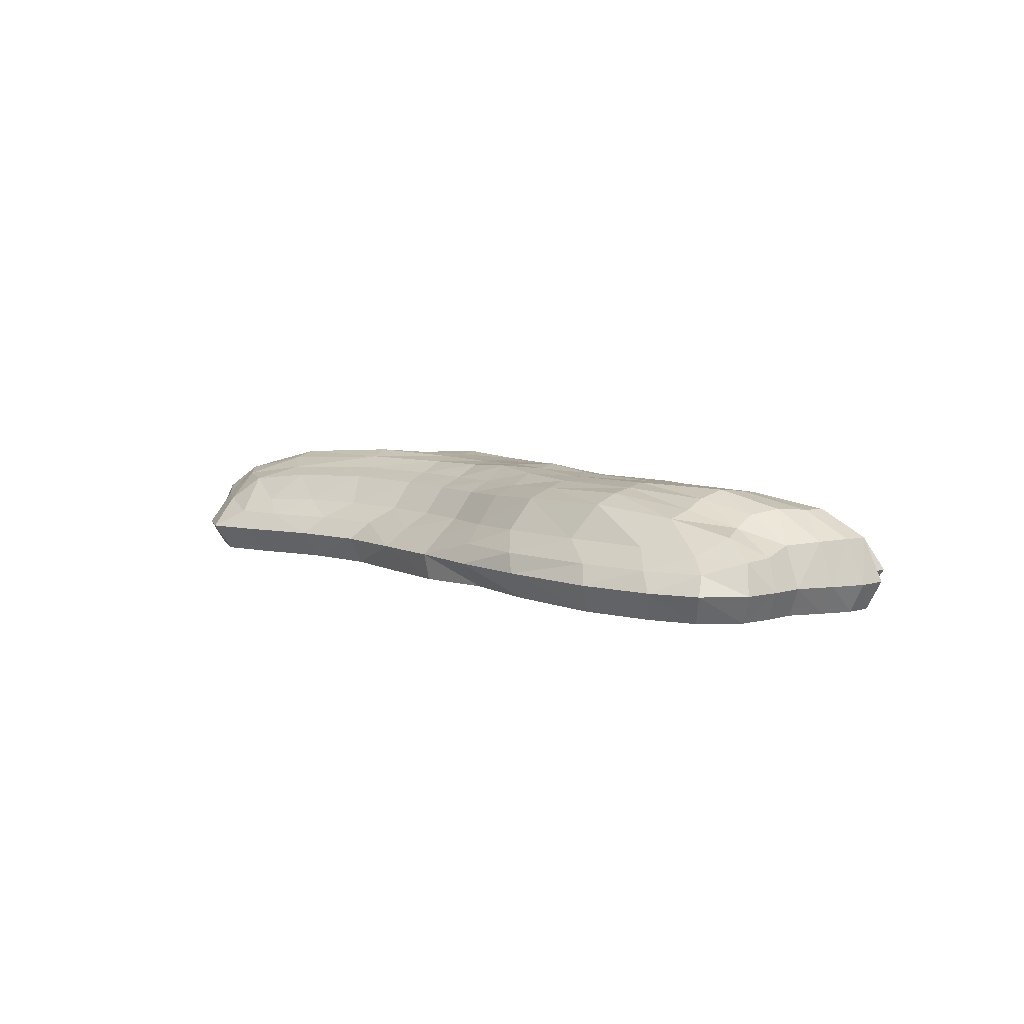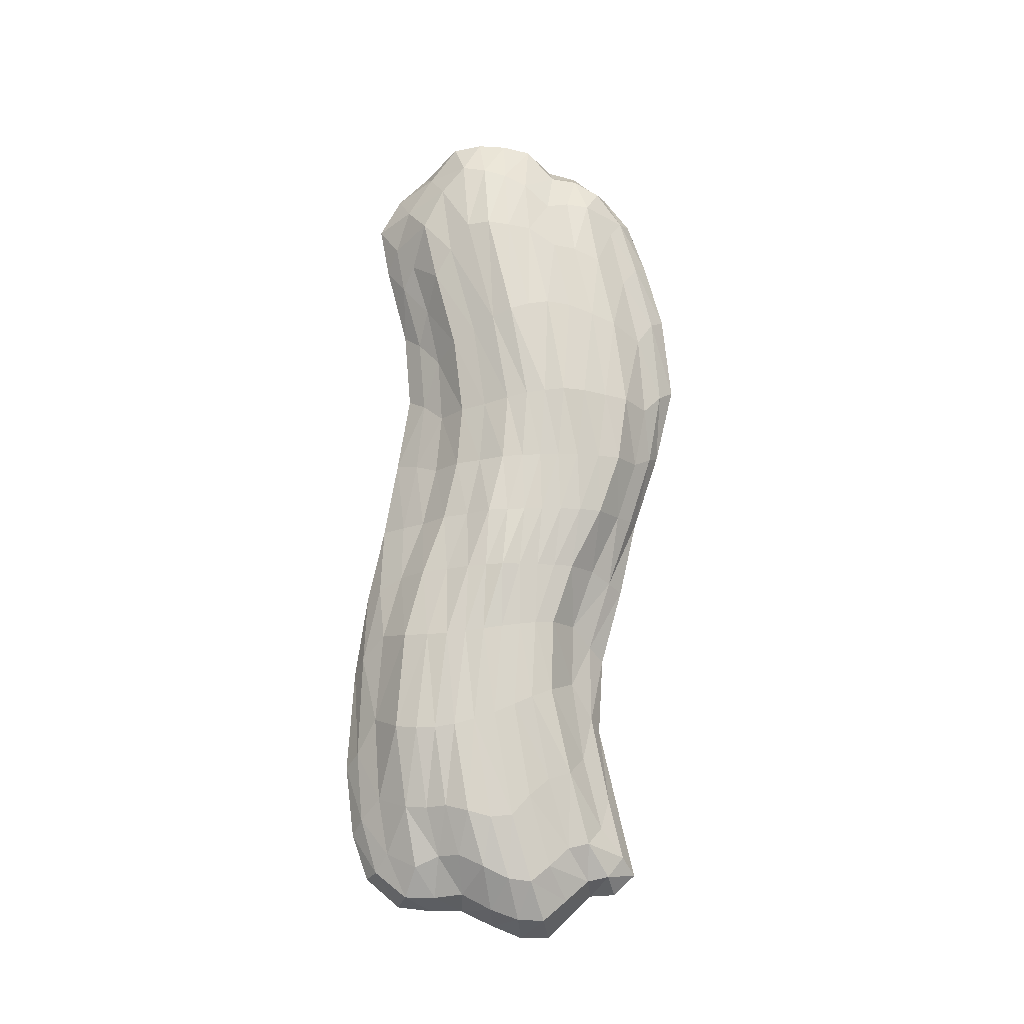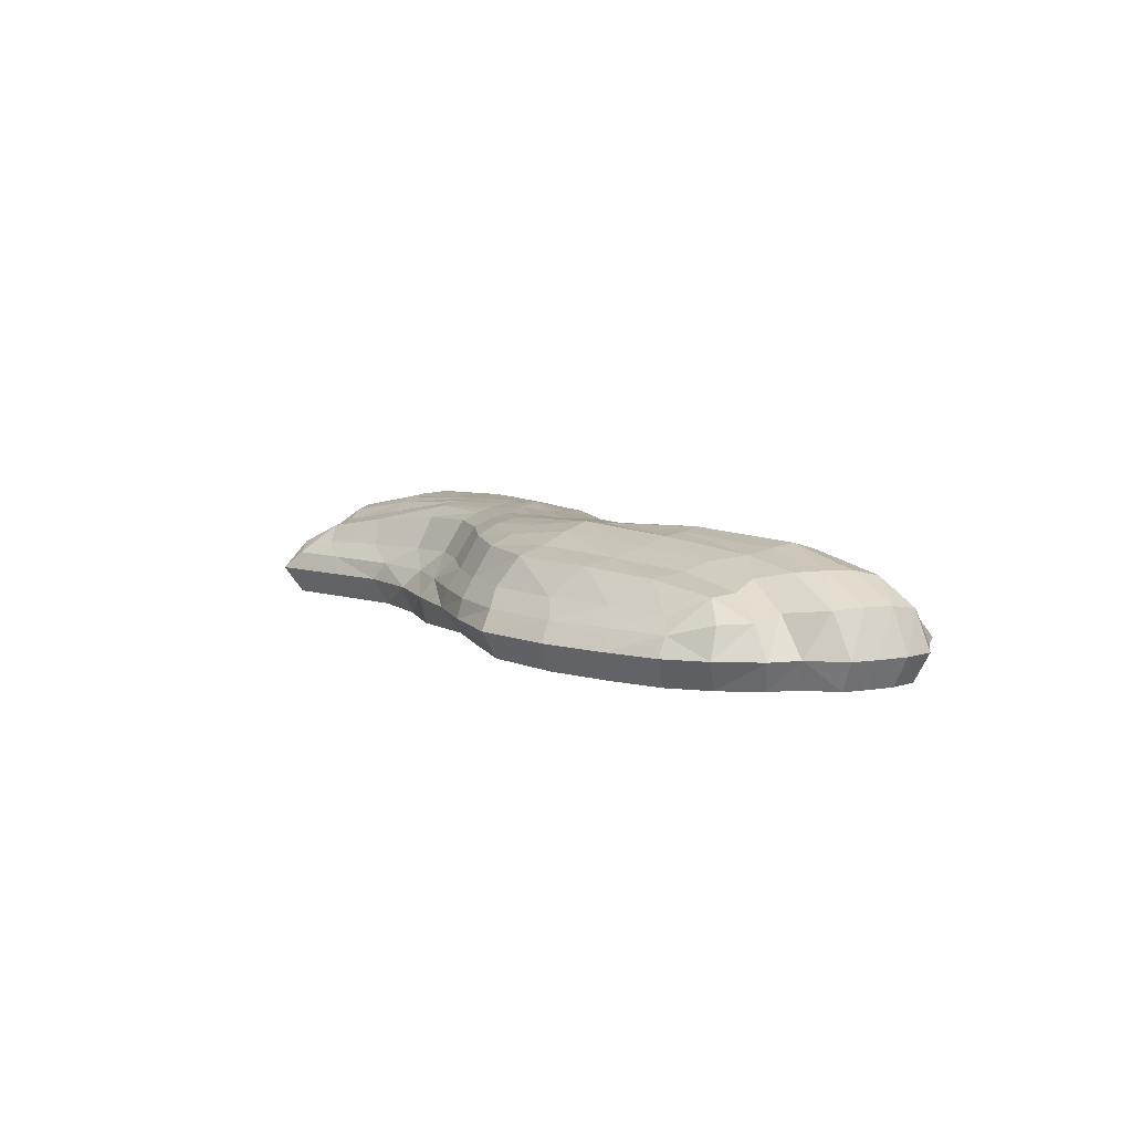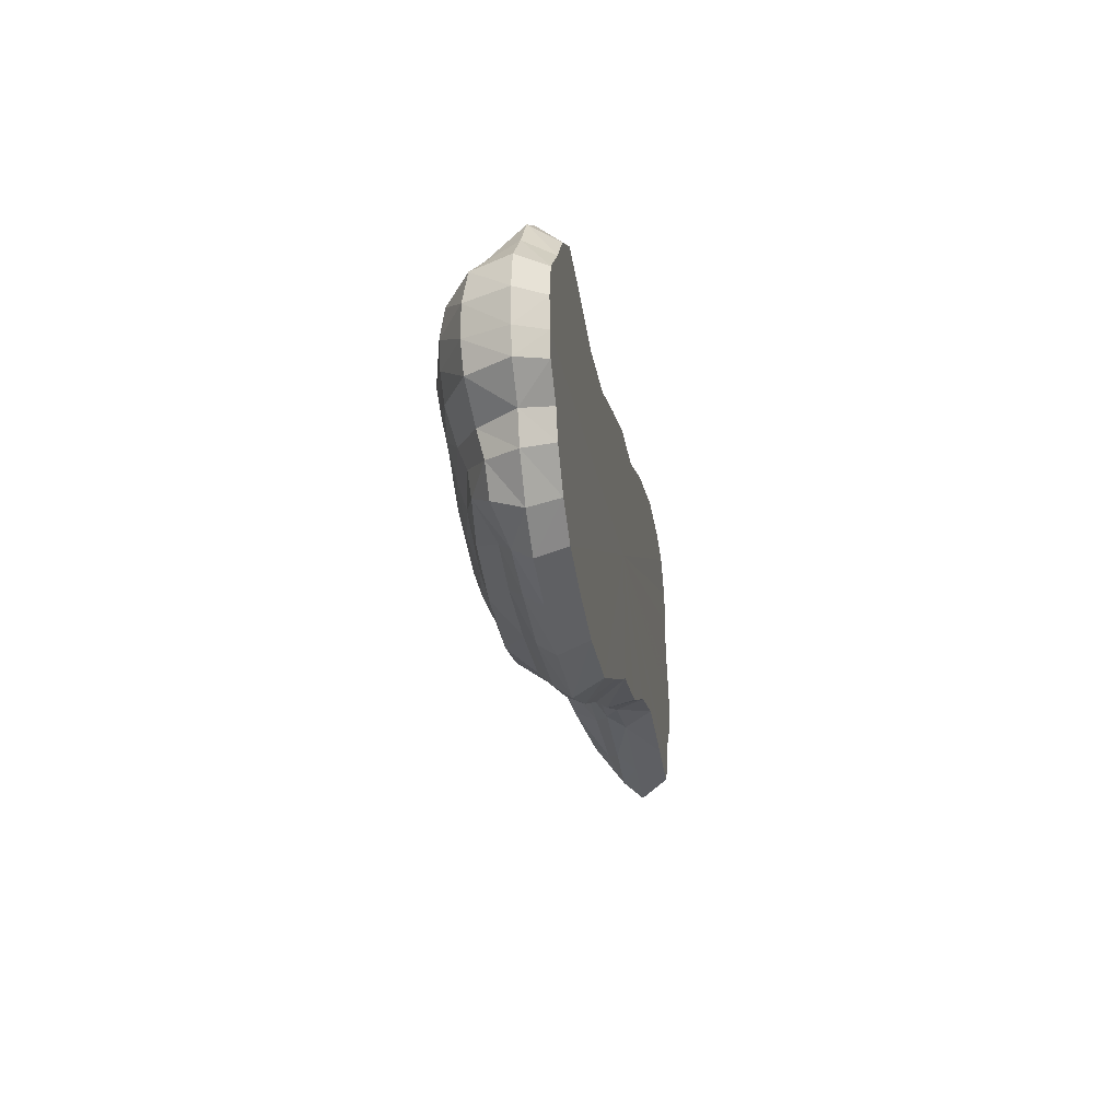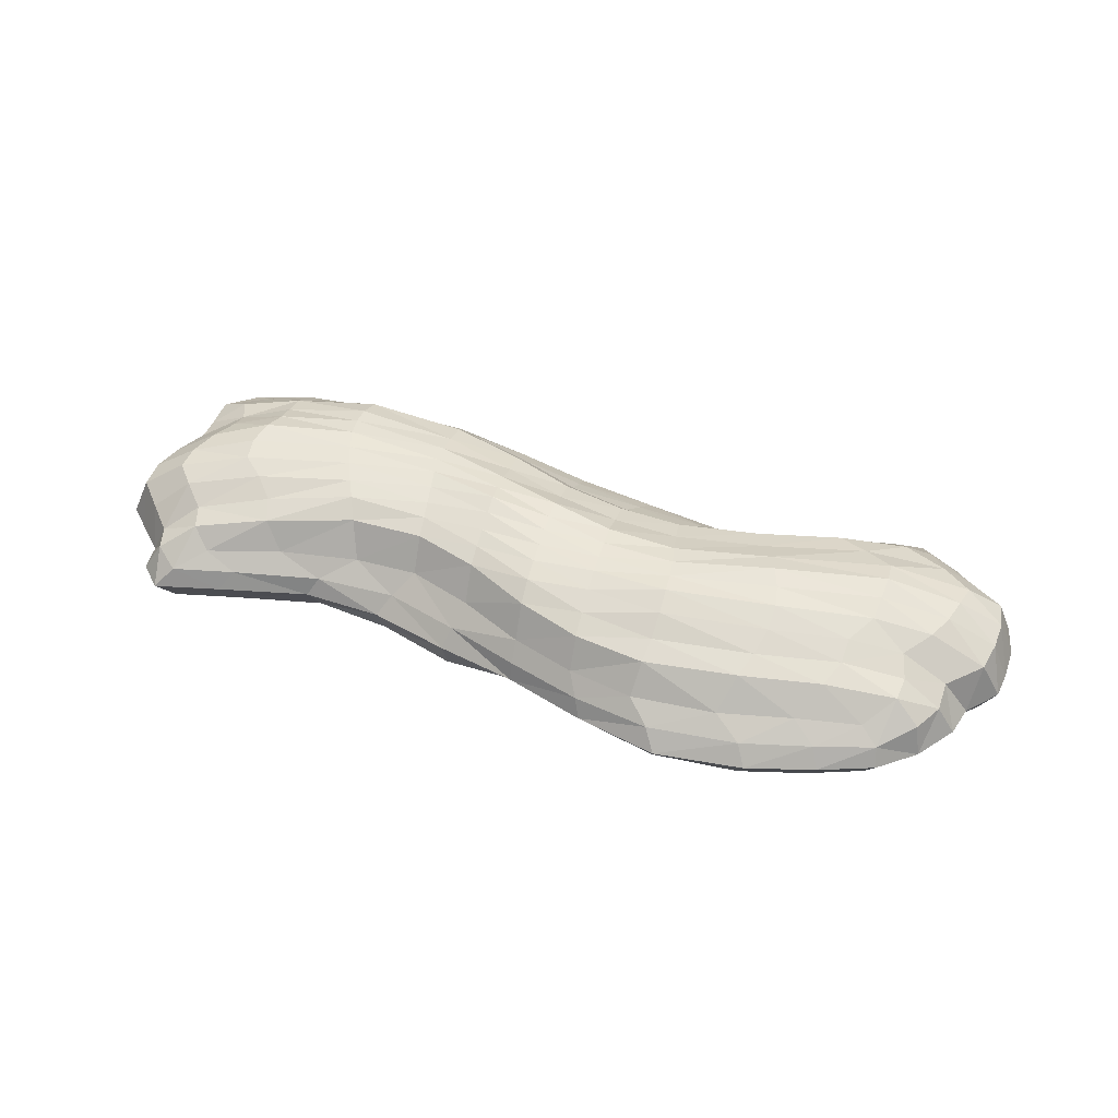
<metadata>
{"format":"obj","ext":"obj","renderer":"f3d","projection":"perspective","resolution":1024,"background":"white","views":[{"elev":6.4,"azim":44.2,"up":"+Y"},{"elev":74.6,"azim":88.3,"up":"+Y"},{"elev":6.7,"azim":-124.0,"up":"+Y"},{"elev":-22.8,"azim":-81.5,"up":"+Z"},{"elev":48.3,"azim":-164.5,"up":"+Y"}]}
</metadata>
<code>
v -663.1 -10.06 216.9
v -540.3 -4.857 183.9
v -407.6 -5.985 159.3
v -263.6 -7.781 153.9
v -131.8 -8.856 170.2
v -0.000156 -8.637 204.2
v 131.8 -6.572 257.1
v 271.9 -2.542 300.4
v 467.6 -2.08 321.5
v 650.2 -4.053 314.9
v 773.8 -13.5 298.3
v -754 35.24 185.5
v -612.8 50.91 158.8
v -435.9 56.14 117.8
v -264.9 51.35 102.7
v -131.8 48.75 118.1
v -0.000156 49 151.5
v 131.8 54.23 202.5
v 282.7 62.45 247
v 493.7 66.62 269.5
v 675.2 49.36 251.1
v 806.9 20.94 232.6
v -843.3 40.62 138.5
v -674.1 66.24 121.1
v -459.3 74.4 69.34
v -270.6 71.23 48.24
v -131.8 69.19 63.38
v -0.000156 71.56 96.25
v 131.8 73.22 146.3
v 286.2 81.34 194.4
v 501.5 87 222.4
v 679 63.73 203.5
v 785.9 33.56 180.2
v -901.5 49.47 84.78
v -731.7 84.29 76.62
v -481.4 97.67 22.34
v -278.6 95.01 -6.722
v -131.8 96.61 8.7
v -0.000156 104.2 44.86
v 131.8 97.86 95.93
v 286.9 94.54 148.7
v 502.6 95.75 179.7
v 677.3 83.2 159.5
v 784.9 56.77 133.7
v -887.4 61.75 32.86
v -732 98.2 26.46
v -497.7 112.6 -21.03
v -285.5 104.5 -52.8
v -131.8 101.2 -37.4
v -0.000156 105.3 1.295
v 131.8 106.1 54.92
v 285 101 106.2
v 497.6 103.2 135.5
v 691.7 99.54 109.7
v 812.4 66.51 78.69
v -871 62.03 -17.44
v -726.2 90.46 -22.26
v -511.6 105.4 -63.78
v -289.6 107.4 -95.68
v -131.8 102.6 -79.39
v -0.000156 105.6 -37.97
v 131.8 115.1 16.7
v 280.9 105.6 64.19
v 487.1 102.3 90.66
v 706.5 94.37 59.31
v 840.6 62.7 23.77
v -843.7 59.44 -67.14
v -719.8 79.72 -72.91
v -518.3 99.48 -110
v -291.1 112.8 -140.2
v -131.8 104.4 -121.8
v -0.000156 101.4 -78.55
v 131.8 105.8 -22.38
v 275.4 100.6 22.52
v 473.5 99.57 44.86
v 702.4 88.33 11.63
v 848.4 60.37 -26.16
v -792.7 46.56 -121.1
v -678.7 68.65 -132.9
v -514.2 82.44 -163.4
v -290.5 95.41 -189.7
v -131.8 94.54 -167.4
v -0.000156 97.71 -122.5
v 131.8 94.88 -64.17
v 270.2 93.79 -18.92
v 455.2 95.11 -0.9653
v 659.7 79.18 -29.04
v 815.2 53.24 -68.82
v -806 26.02 -170.7
v -674.3 51.62 -183.7
v -497.4 63.01 -218.7
v -286.1 69.76 -241.2
v -131.8 77.49 -217.6
v -0.000156 87.19 -168.2
v 131.8 83.92 -103.4
v 266.3 84.95 -54.78
v 438.1 87.69 -41.56
v 623.5 61.43 -73.63
v 776.3 32.82 -113.7
v -798.7 19.81 -220.5
v -647.6 39.4 -240
v -476.1 48.38 -271.1
v -279.1 52.02 -291.2
v -131.8 57.27 -266.4
v -0.000156 64.18 -216.5
v 131.8 68.08 -145.2
v 263.6 69.67 -96.66
v 419.8 65.08 -86.99
v 609.2 47.23 -123.1
v 766.5 21.4 -159.5
v -740.4 -15.89 -278.7
v -604.2 -9.312 -303.9
v -447.3 -9.414 -332.7
v -268.2 -7.944 -339.8
v -131.8 -5.633 -309.9
v -0.000156 -3.489 -262.1
v 131.8 0.3378 -195.5
v 263.6 0.8148 -144.6
v 398.6 -3.918 -137.2
v 570.8 -7.318 -156.6
v 730.2 -14.58 -191.6
v -722.9 -42.35 259
v -617.2 -42.9 243
v -812.3 -17.33 226.3
v -466.5 -42.98 206.1
v -305.9 -42.99 197.5
v -152.9 -43 218
v -0.000156 -42.97 252.3
v 152.9 -42.96 310.6
v 319.1 -43 351.8
v 540.4 -43.07 366.5
v 692.3 -42.93 358.4
v 812.5 -43.14 326.9
v 870.7 -20.05 258.6
v -900.1 -15.32 168
v 873.7 -16.61 192
v -975.4 -3.517 105.7
v 869.3 1.651 129.6
v -982.3 5.93 43.64
v 905.1 6.401 65.3
v -975.6 7.959 -18.05
v 928.7 8.532 5.24
v -960.3 3.926 -78.04
v 932.8 6.776 -52.17
v -890.1 -3.726 -137.2
v 890.2 -2.358 -105
v -886.1 -18.02 -193.9
v 848 -15.41 -156.3
v -850.2 -20.42 -250
v 839.1 -20.76 -202.8
v -777.6 -43.54 -306.1
v 795.6 -42.46 -239.3
v -653 -42.93 -338.6
v -503.7 -42.97 -371.2
v -312.5 -42.98 -381.7
v -152.9 -43.08 -348
v -0.000156 -43.23 -294.8
v 152.9 -42.96 -236.1
v 305.9 -42.66 -183.8
v 475.8 -43.12 -180.8
v 663.8 -43.29 -212.6
v -790.4 -82.12 301.2
v -679.1 -82.12 284.1
v -873.4 -81.84 251.4
v -501 -82.12 243.6
v -332.4 -82.12 234.6
v -166 -82.12 266.8
v 0.4153 -82.12 301.1
v 166.8 -82.12 342.7
v 345.8 -82.12 374.3
v 567.9 -82.12 395.8
v 724.4 -82.12 381.9
v 824.6 -82.12 349.7
v 889.4 -81.84 278.2
v -931.4 -81.83 185.4
v 900.1 -81.81 203.9
v -1004 -81.65 116.6
v 902.5 -81.61 133.7
v -1017 -81.51 48.61
v 937.4 -81.51 64.54
v -1013 -81.45 -19.05
v 966 -81.45 -0.593
v -1003 -81.47 -71.75
v 968.2 -81.51 -63.51
v -944 -81.52 -132.9
v 927.8 -81.52 -108.1
v -924.7 -81.72 -194.9
v 878 -81.69 -162.9
v -862.8 -81.84 -271.5
v 876.6 -81.76 -218.3
v -785.1 -82.12 -327.5
v 834.2 -82.12 -266.3
v -668.5 -82.12 -365.8
v -524 -82.12 -401.2
v -336.4 -82.12 -415.1
v -166 -82.12 -368.9
v 0.4153 -82.12 -308.2
v 166.8 -82.12 -265.3
v 333.2 -82.12 -214.1
v 499.6 -82.12 -199.4
v 694.1 -82.12 -237.6
v -767.3 -140 267.8
v -659.3 -140 249.4
v -847.8 -139.7 226.2
v -486.6 -140 211.1
v -323.1 -140 210.4
v -161.7 -140 250.7
v -0.3412 -140 286.3
v 161 -140 283.3
v 334.7 -140 333.2
v 550 -140 366.4
v 701.8 -140 353.9
v 799 -140 325.1
v 861.8 -139.7 258.5
v -904.1 -139.7 167.1
v 872.2 -139.6 188.8
v -974.1 -139.5 105.1
v 874.6 -139.5 121.8
v -987.5 -139.4 43.83
v 908.3 -139.4 57.79
v -982.8 -139.3 -17.17
v 936.1 -139.3 -0.9531
v -973.8 -139.3 -64.68
v 938.2 -139.4 -57.26
v -916.2 -139.4 -119.8
v 899.1 -139.4 -97.29
v -897.6 -139.6 -175.7
v 850.8 -139.5 -145.6
v -837.5 -139.7 -245.7
v 849.4 -139.6 -192
v -762.2 -140 -299.2
v 808.3 -139.9 -231.6
v -649 -140 -336.9
v -509 -140 -370
v -327 -140 -376
v -161.7 -140 -320.4
v -0.3412 -140 -263.1
v 161 -140 -253.2
v 322.4 -140 -196.6
v 483.8 -140 -170.2
v 672.4 -140 -204.4
v -4.439 -139.7 1.514
f 2 13 1
f 1 13 12
f 3 14 2
f 2 14 13
f 4 15 3
f 3 15 14
f 5 16 4
f 4 16 15
f 6 17 5
f 5 17 16
f 7 18 6
f 6 18 17
f 8 19 7
f 7 19 18
f 8 9 19
f 19 9 20
f 9 10 20
f 20 10 21
f 10 11 21
f 21 11 22
f 13 24 12
f 12 24 23
f 14 25 13
f 13 25 24
f 15 26 14
f 14 26 25
f 16 27 15
f 15 27 26
f 17 28 16
f 16 28 27
f 18 29 17
f 17 29 28
f 19 30 18
f 18 30 29
f 19 20 30
f 30 20 31
f 20 21 31
f 31 21 32
f 22 33 21
f 21 33 32
f 24 35 23
f 23 35 34
f 25 36 24
f 24 36 35
f 26 37 25
f 25 37 36
f 27 38 26
f 26 38 37
f 28 39 27
f 27 39 38
f 29 40 28
f 28 40 39
f 30 41 29
f 29 41 40
f 31 42 30
f 30 42 41
f 31 32 42
f 42 32 43
f 32 33 43
f 43 33 44
f 34 35 45
f 45 35 46
f 35 36 46
f 46 36 47
f 37 48 36
f 36 48 47
f 38 49 37
f 37 49 48
f 39 50 38
f 38 50 49
f 40 51 39
f 39 51 50
f 41 52 40
f 40 52 51
f 42 53 41
f 41 53 52
f 42 43 53
f 53 43 54
f 43 44 54
f 54 44 55
f 45 46 56
f 56 46 57
f 46 47 57
f 57 47 58
f 48 59 47
f 47 59 58
f 49 60 48
f 48 60 59
f 50 61 49
f 49 61 60
f 51 62 50
f 50 62 61
f 52 63 51
f 51 63 62
f 53 64 52
f 52 64 63
f 53 54 64
f 64 54 65
f 54 55 65
f 65 55 66
f 56 57 67
f 67 57 68
f 57 58 68
f 68 58 69
f 58 59 69
f 69 59 70
f 60 71 59
f 59 71 70
f 61 72 60
f 60 72 71
f 62 73 61
f 61 73 72
f 63 74 62
f 62 74 73
f 64 75 63
f 63 75 74
f 65 76 64
f 64 76 75
f 65 66 76
f 76 66 77
f 67 68 78
f 78 68 79
f 68 69 79
f 79 69 80
f 69 70 80
f 80 70 81
f 71 82 70
f 70 82 81
f 72 83 71
f 71 83 82
f 73 84 72
f 72 84 83
f 74 85 73
f 73 85 84
f 75 86 74
f 74 86 85
f 76 87 75
f 75 87 86
f 77 88 76
f 76 88 87
f 79 90 78
f 78 90 89
f 79 80 90
f 90 80 91
f 80 81 91
f 91 81 92
f 82 93 81
f 81 93 92
f 83 94 82
f 82 94 93
f 84 95 83
f 83 95 94
f 85 96 84
f 84 96 95
f 86 97 85
f 85 97 96
f 87 98 86
f 86 98 97
f 88 99 87
f 87 99 98
f 89 90 100
f 100 90 101
f 90 91 101
f 101 91 102
f 91 92 102
f 102 92 103
f 93 104 92
f 92 104 103
f 94 105 93
f 93 105 104
f 95 106 94
f 94 106 105
f 96 107 95
f 95 107 106
f 97 108 96
f 96 108 107
f 98 109 97
f 97 109 108
f 98 99 109
f 109 99 110
f 100 101 111
f 111 101 112
f 101 102 112
f 112 102 113
f 102 103 113
f 113 103 114
f 104 115 103
f 103 115 114
f 105 116 104
f 104 116 115
f 106 117 105
f 105 117 116
f 107 118 106
f 106 118 117
f 108 119 107
f 107 119 118
f 109 120 108
f 108 120 119
f 110 121 109
f 109 121 120
f 2 1 123
f 123 1 122
f 1 12 122
f 122 12 124
f 3 2 125
f 125 2 123
f 4 3 126
f 126 3 125
f 5 4 127
f 127 4 126
f 5 127 6
f 6 127 128
f 6 128 7
f 7 128 129
f 7 129 8
f 8 129 130
f 8 130 9
f 9 130 131
f 9 131 10
f 10 131 132
f 10 132 11
f 11 132 133
f 22 11 134
f 134 11 133
f 12 23 124
f 124 23 135
f 33 22 136
f 136 22 134
f 23 34 135
f 135 34 137
f 44 33 138
f 138 33 136
f 45 139 34
f 34 139 137
f 44 138 55
f 55 138 140
f 56 141 45
f 45 141 139
f 55 140 66
f 66 140 142
f 67 143 56
f 56 143 141
f 66 142 77
f 77 142 144
f 78 145 67
f 67 145 143
f 88 77 146
f 146 77 144
f 78 89 145
f 145 89 147
f 99 88 148
f 148 88 146
f 89 100 147
f 147 100 149
f 99 148 110
f 110 148 150
f 111 151 100
f 100 151 149
f 121 110 152
f 152 110 150
f 112 153 111
f 111 153 151
f 113 154 112
f 112 154 153
f 114 155 113
f 113 155 154
f 115 156 114
f 114 156 155
f 116 157 115
f 115 157 156
f 117 158 116
f 116 158 157
f 117 118 158
f 158 118 159
f 118 119 159
f 159 119 160
f 119 120 160
f 160 120 161
f 120 121 161
f 161 121 152
f 123 122 163
f 163 122 162
f 122 124 162
f 162 124 164
f 125 123 165
f 165 123 163
f 126 125 166
f 166 125 165
f 127 126 167
f 167 126 166
f 127 167 128
f 128 167 168
f 128 168 129
f 129 168 169
f 129 169 130
f 130 169 170
f 130 170 131
f 131 170 171
f 131 171 132
f 132 171 172
f 132 172 133
f 133 172 173
f 134 133 174
f 174 133 173
f 124 135 164
f 164 135 175
f 136 134 176
f 176 134 174
f 135 137 175
f 175 137 177
f 138 136 178
f 178 136 176
f 139 179 137
f 137 179 177
f 138 178 140
f 140 178 180
f 141 181 139
f 139 181 179
f 140 180 142
f 142 180 182
f 143 183 141
f 141 183 181
f 142 182 144
f 144 182 184
f 145 185 143
f 143 185 183
f 146 144 186
f 186 144 184
f 147 187 145
f 145 187 185
f 148 146 188
f 188 146 186
f 149 189 147
f 147 189 187
f 148 188 150
f 150 188 190
f 149 151 189
f 189 151 191
f 152 150 192
f 192 150 190
f 153 193 151
f 151 193 191
f 154 194 153
f 153 194 193
f 155 195 154
f 154 195 194
f 156 196 155
f 155 196 195
f 157 197 156
f 156 197 196
f 157 158 197
f 197 158 198
f 158 159 198
f 198 159 199
f 159 160 199
f 199 160 200
f 160 161 200
f 200 161 201
f 161 152 201
f 201 152 192
f 162 202 163
f 163 202 203
f 164 204 162
f 162 204 202
f 163 203 165
f 165 203 205
f 165 205 166
f 166 205 206
f 166 206 167
f 167 206 207
f 168 167 208
f 208 167 207
f 169 168 209
f 209 168 208
f 170 169 210
f 210 169 209
f 171 170 211
f 211 170 210
f 172 171 212
f 212 171 211
f 173 172 213
f 213 172 212
f 174 173 214
f 214 173 213
f 175 215 164
f 164 215 204
f 174 214 176
f 176 214 216
f 177 217 175
f 175 217 215
f 176 216 178
f 178 216 218
f 177 179 217
f 217 179 219
f 180 178 220
f 220 178 218
f 179 181 219
f 219 181 221
f 182 180 222
f 222 180 220
f 181 183 221
f 221 183 223
f 184 182 224
f 224 182 222
f 183 185 223
f 223 185 225
f 184 224 186
f 186 224 226
f 187 227 185
f 185 227 225
f 186 226 188
f 188 226 228
f 189 229 187
f 187 229 227
f 190 188 230
f 230 188 228
f 189 191 229
f 229 191 231
f 192 190 232
f 232 190 230
f 191 193 231
f 231 193 233
f 193 194 233
f 233 194 234
f 194 195 234
f 234 195 235
f 195 196 235
f 235 196 236
f 196 197 236
f 236 197 237
f 197 198 237
f 237 198 238
f 199 239 198
f 198 239 238
f 200 240 199
f 199 240 239
f 201 241 200
f 200 241 240
f 192 232 201
f 201 232 241
f 203 202 242
f 202 204 242
f 205 203 242
f 206 205 242
f 207 206 242
f 208 207 242
f 209 208 242
f 210 209 242
f 211 210 242
f 212 211 242
f 213 212 242
f 214 213 242
f 204 215 242
f 216 214 242
f 215 217 242
f 218 216 242
f 217 219 242
f 220 218 242
f 219 221 242
f 222 220 242
f 221 223 242
f 224 222 242
f 223 225 242
f 226 224 242
f 225 227 242
f 228 226 242
f 227 229 242
f 230 228 242
f 229 231 242
f 232 230 242
f 231 233 242
f 233 234 242
f 234 235 242
f 235 236 242
f 236 237 242
f 237 238 242
f 238 239 242
f 239 240 242
f 240 241 242
f 241 232 242

</code>
